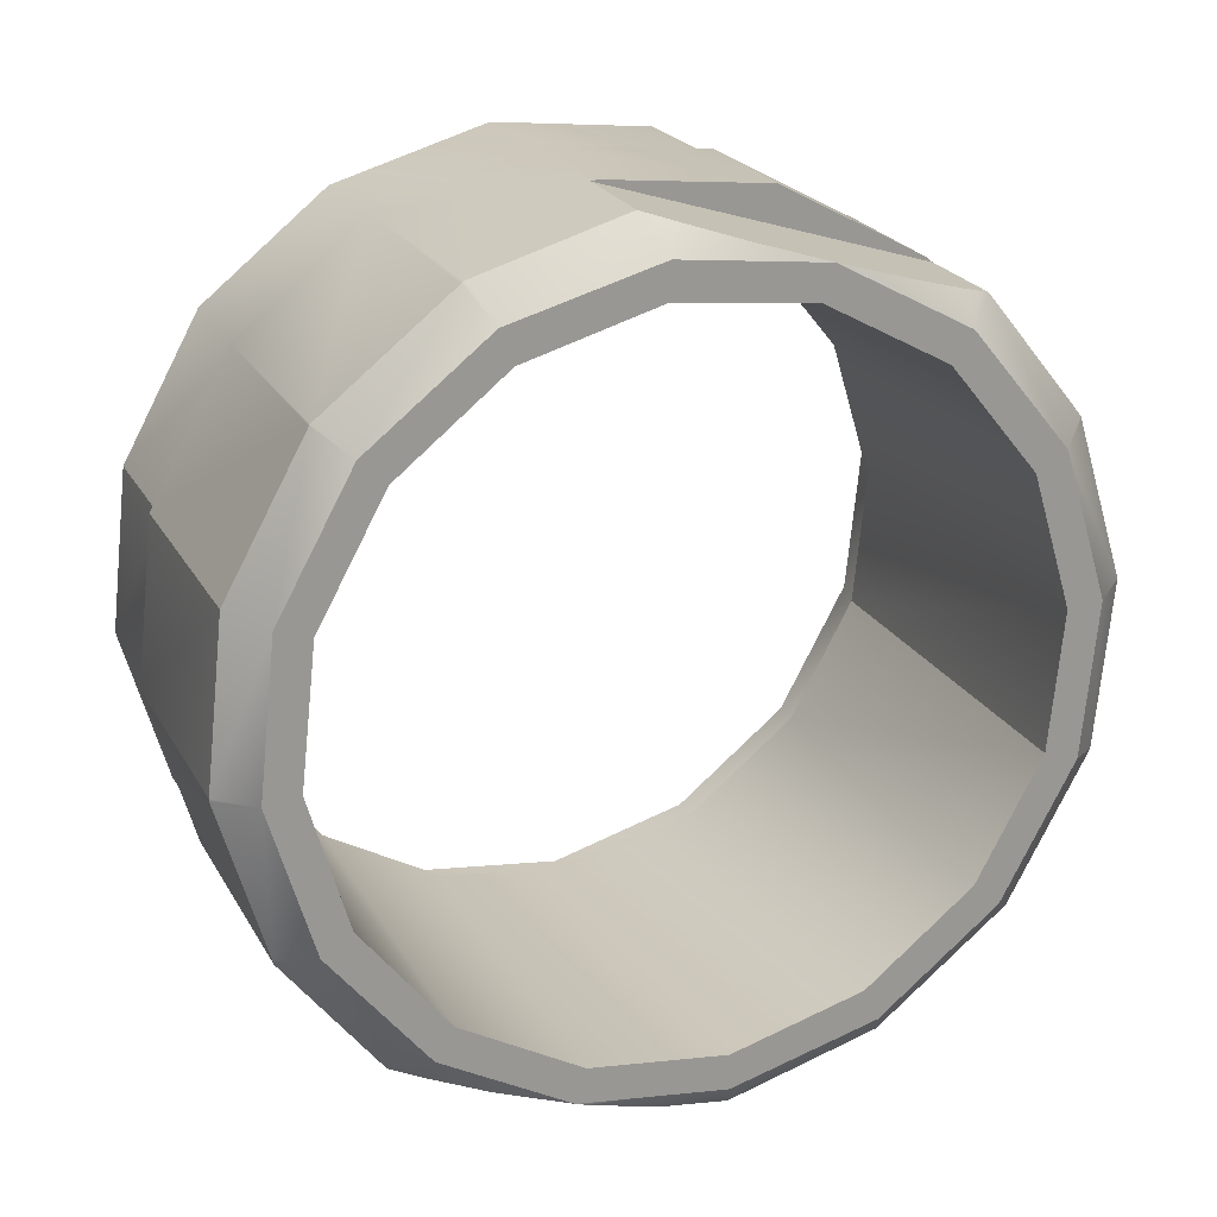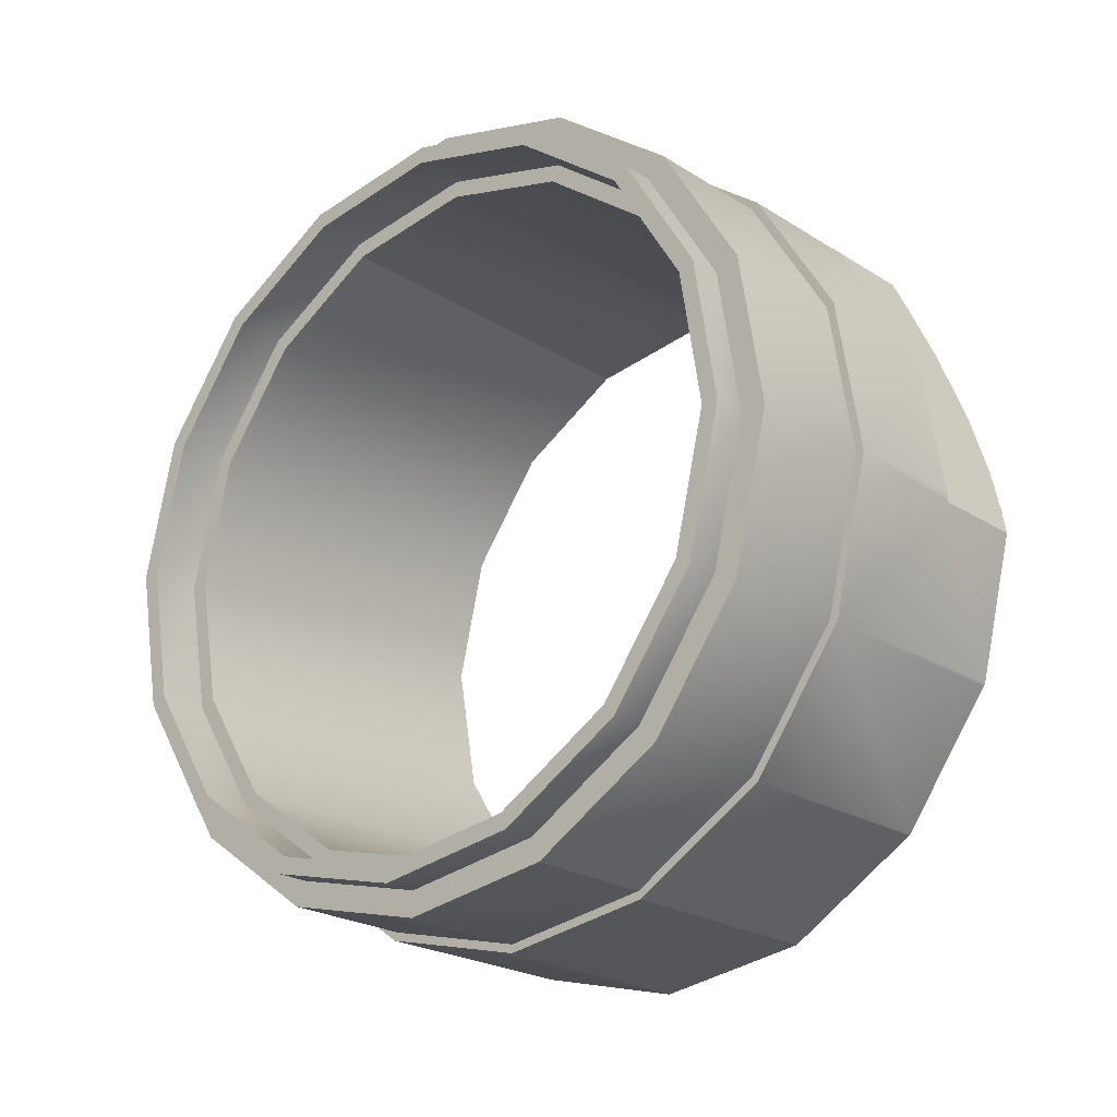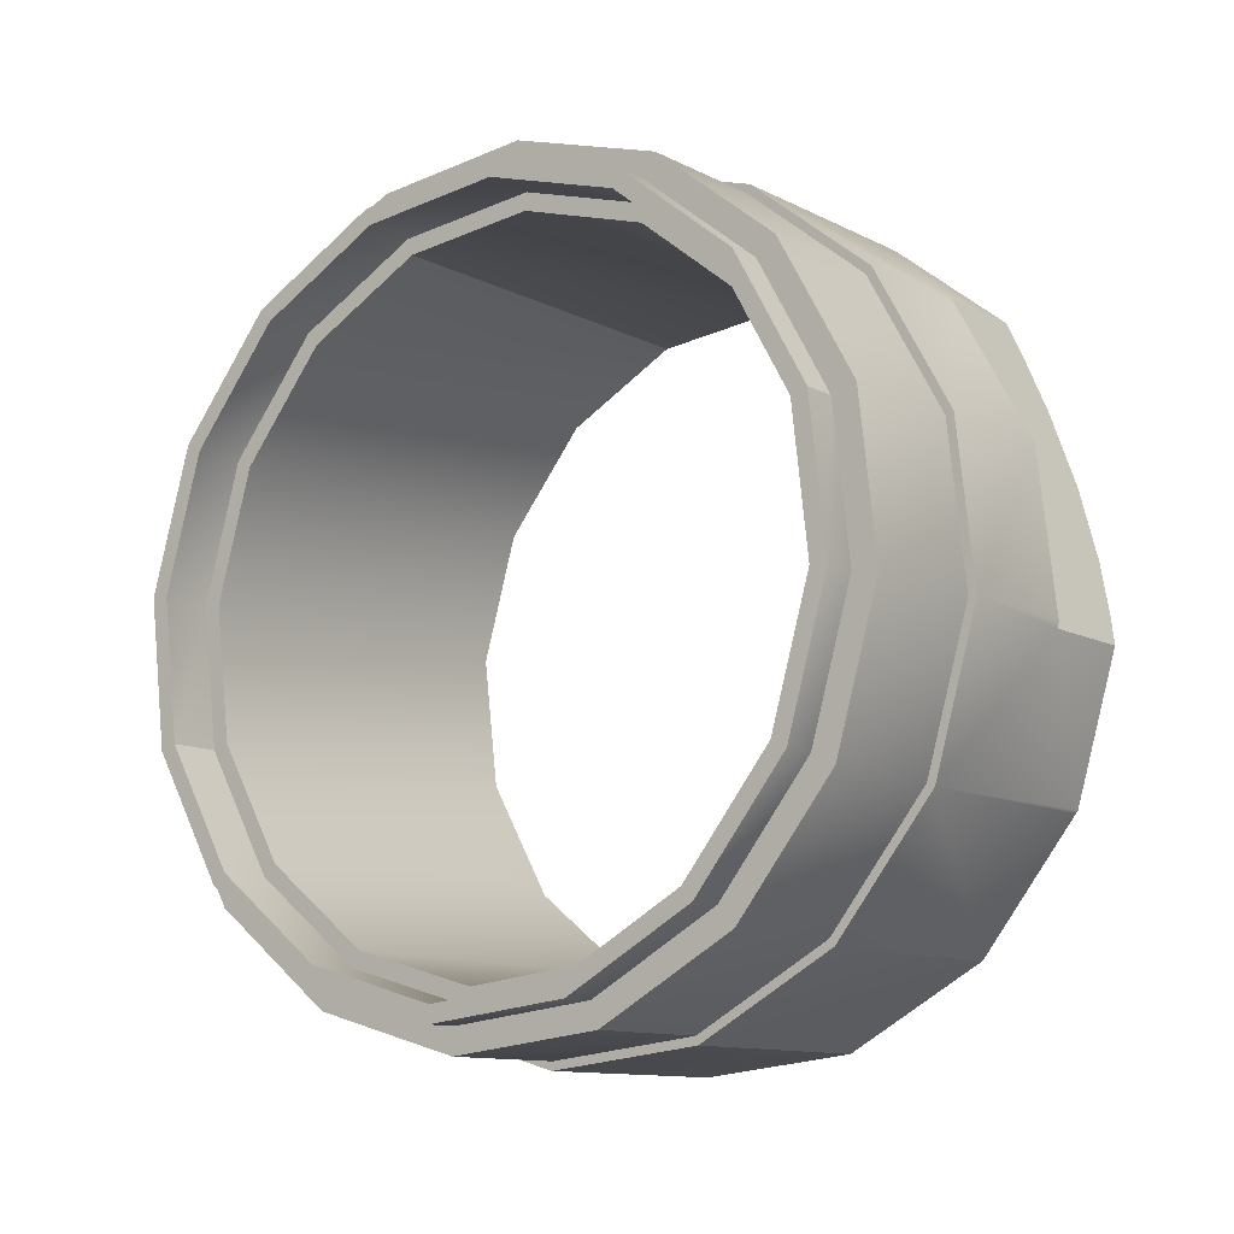
<metadata>
{"format":"obj","ext":"obj","renderer":"f3d","projection":"perspective","resolution":1024,"background":"white","views":[{"elev":-75.0,"azim":-106.1,"up":"+Y"},{"elev":-51.3,"azim":-134.9,"up":"+Z"},{"elev":-38.7,"azim":-139.3,"up":"+Z"}]}
</metadata>
<code>
o Group3/mesh3/mesh3-geometry#mesh3-geometry
v -0.08966 0.03774 0.7066
v -0.08966 0.06735 0.7799
v -0.09037 0.03837 0.7081
v -0.08966 0.0425 0.787
v -0.09037 0.06672 0.7783
v -0.09037 0.06893 0.6958
v -0.08966 0.03938 0.7836
v -0.08966 0.04443 0.7891
v -0.06894 0.1093 0.7957
v -0.0979 0.05255 0.7432
v -0.06894 0.05691 0.666
v -0.08966 0.01482 0.7158
v -0.083 0.03476 0.7872
v -0.06927 0.05569 0.817
v -0.09037 0.09728 0.766
v -0.0979 0.0831 0.7309
v -0.06959 0.003684 0.6883
v -0.08847 0.06922 0.6965
v -0.08966 0.03059 0.7719
v -0.06341 0.04588 0.8147
v -0.06889 0.05579 0.8172
v -0.06748 0.1087 0.7943
v -0.06884 0.003492 0.6878
v -0.09584 0.0831 0.7309
v -0.06748 0.05746 0.6674
v -0.06371 -0.001793 0.6967
v -0.08966 0.01494 0.7195
v -0.08966 0.02199 0.7556
v -0.07515 0.0338 0.7848
v -0.03708 0.06381 0.8371
v -0.08847 0.09698 0.7652
v -0.03607 0.1166 0.8138
v -0.03729 -0.004525 0.6679
v -0.08847 0.09978 0.6842
v -0.03686 0.04888 0.6462
v -0.06748 0.08802 0.6551
v -0.08324 0.009439 0.7245
v -0.08142 0.02199 0.7556
v -0.05729 0.04381 0.8096
v -0.03686 0.1173 0.8156
v -0.08847 0.1275 0.7529
v -0.06748 0.1393 0.782
v -0.0341 -0.009319 0.6781
v -0.09584 0.1137 0.7185
v -0.03607 0.0496 0.6479
v -0.03607 0.08015 0.6356
v -0.05729 0.000162 0.7015
v -0.08966 0.01505 0.7233
v -0.07515 0.01018 0.7263
v -0.07515 0.1217 0.7493
v -0.03391 0.05332 0.8331
v -0.05729 0.1317 0.7741
v -0.03685 0.06383 0.8371
v -0.03607 0.1472 0.8015
v 0.000975 0.1194 0.8206
v -0.03684 -0.004559 0.6679
v -0.03056 -0.006529 0.685
v -0.08276 0.1007 0.6864
v -0.08966 0.1137 0.7185
v 0.000975 0.04606 0.6392
v -0.06311 0.08965 0.6591
v -0.08966 0.01681 0.7378
v -0.08142 0.1098 0.7201
v -0.03056 0.0505 0.8261
v -0.03056 0.1384 0.7906
v 0.000975 0.06667 0.8441
v -0.08276 0.1267 0.7507
v -0.06311 0.1377 0.7779
v -0.03371 0.145 0.7962
v 0.000975 0.1201 0.8225
v 0.000975 -0.01196 0.6715
v 0.000975 -0.008878 0.6792
v 0.000975 0.04684 0.6411
v 0.000975 0.07739 0.6288
v -0.03371 0.08229 0.6409
v -0.07515 0.09803 0.6908
v -0.05729 0.08802 0.666
v -0.07895 0.1222 0.7508
v -0.08554 0.1098 0.7201
v 0.000975 0.05594 0.8396
v -0.0602 0.1328 0.7768
v 0.000975 0.1476 0.8026
v 0.000975 0.1499 0.8083
v 0.03802 0.1166 0.8138
v 0.000975 -0.007412 0.6608
v -0.03056 0.08132 0.6495
v -0.08276 0.1083 0.6833
v -0.06311 0.09729 0.656
v -0.08966 0.1213 0.7154
v 0.03881 0.04888 0.6462
v -0.03371 0.08993 0.6378
v -0.07895 0.09744 0.6894
v 0.000975 0.05285 0.832
v 0.000975 0.1407 0.7965
v -0.03213 0.1398 0.7942
v 0.0388 0.06383 0.8371
v -0.08276 0.1343 0.7476
v -0.06311 0.1453 0.7749
v -0.03371 0.1527 0.7931
v 0.03881 0.1173 0.8156
v 0.03251 -0.006529 0.685
v 0.03879 -0.004559 0.6679
v 0.000975 0.07898 0.6437
v 0.03802 0.08015 0.6356
v 0.03802 0.0496 0.6479
v 0.000975 0.07971 0.6345
v 0.000975 0.08735 0.6314
v -0.0602 0.08693 0.6633
v -0.03213 0.0799 0.646
v -0.07895 0.1337 0.7461
v -0.0602 0.1442 0.7722
v -0.08554 0.1213 0.7154
v 0.03586 0.05332 0.8331
v -0.03213 0.1512 0.7895
v 0.000975 0.1553 0.7995
v 0.03566 0.145 0.7962
v 0.03802 0.1472 0.8015
v 0.06943 0.1087 0.7943
v 0.03605 -0.009319 0.6781
v 0.000975 0.07743 0.6399
v -0.07895 0.1089 0.6847
v -0.0602 0.09838 0.6587
v 0.07089 0.05691 0.666
v -0.03213 0.09136 0.6413
v 0.03251 0.0505 0.8261
v 0.03251 0.1384 0.7906
v 0.000975 0.1422 0.8003
v 0.000975 0.1537 0.7956
v 0.07089 0.1093 0.7957
v 0.03924 -0.004525 0.6679
v 0.03251 0.08132 0.6495
v 0.05924 0.000162 0.7015
v 0.03408 0.0799 0.646
v 0.06943 0.08802 0.6551
v 0.03566 0.08229 0.6409
v 0.06943 0.05746 0.6674
v 0.03566 0.08993 0.6378
v 0.000975 0.08889 0.6352
v 0.03903 0.06381 0.8371
v 0.06536 0.04588 0.8147
v 0.03408 0.1512 0.7895
v 0.03566 0.1527 0.7931
v 0.06506 0.1377 0.7779
v 0.06943 0.1393 0.782
v 0.09042 0.09698 0.7652
v 0.06566 -0.001793 0.6967
v 0.07079 0.003492 0.6878
v 0.09232 0.06893 0.6958
v 0.07084 0.05579 0.8172
v 0.05924 0.1317 0.7741
v 0.05924 0.04381 0.8096
v 0.03408 0.1398 0.7942
v 0.09232 0.09728 0.766
v 0.06215 0.08693 0.6633
v 0.05924 0.08802 0.666
v 0.0771 0.01018 0.7263
v 0.03408 0.09136 0.6413
v 0.09042 0.09978 0.6842
v 0.06506 0.08965 0.6591
v 0.06506 0.09729 0.656
v 0.07154 0.003684 0.6883
v 0.09232 0.03837 0.7081
v 0.09042 0.06922 0.6965
v 0.07122 0.05569 0.817
v 0.08495 0.03476 0.7872
v 0.06215 0.1442 0.7722
v 0.06506 0.1453 0.7749
v 0.08471 0.1267 0.7507
v 0.09042 0.1275 0.7529
v 0.09779 0.0831 0.7309
v 0.09161 0.06735 0.7799
v 0.08519 0.009439 0.7245
v 0.09161 0.03774 0.7066
v 0.09985 0.0831 0.7309
v 0.06215 0.1328 0.7768
v 0.0771 0.1217 0.7493
v 0.09161 0.04443 0.7891
v 0.0771 0.0338 0.7848
v 0.09232 0.06672 0.7783
v 0.06215 0.09838 0.6587
v 0.0809 0.09744 0.6894
v 0.0771 0.09803 0.6908
v 0.08337 0.02199 0.7556
v 0.09161 0.01482 0.7158
v 0.08471 0.1007 0.6864
v 0.09779 0.1137 0.7185
v 0.08471 0.1083 0.6833
v 0.09985 0.05255 0.7432
v 0.09161 0.04268 0.787
v 0.09161 0.02199 0.7556
v 0.0809 0.1337 0.7461
v 0.08471 0.1343 0.7476
v 0.09161 0.1137 0.7185
v 0.09161 0.01494 0.7195
v 0.0809 0.1222 0.7508
v 0.08337 0.1098 0.7201
v 0.09161 0.03201 0.774
v 0.09161 0.02353 0.7591
v 0.0809 0.1089 0.6847
v 0.08749 0.1098 0.7201
v 0.09161 0.01681 0.7378
v 0.09161 0.01505 0.7233
v 0.09161 0.1213 0.7154
v 0.08749 0.1213 0.7154
f 1 2 3
f 3 2 1
f 1 4 2
f 2 4 1
f 2 5 3
f 3 5 2
f 6 1 3
f 3 1 6
f 1 7 4
f 4 7 1
f 2 4 8
f 8 4 2
f 5 2 9
f 9 2 5
f 5 10 3
f 3 10 5
f 11 1 6
f 6 1 11
f 6 3 10
f 10 3 6
f 1 12 7
f 7 12 1
f 7 13 4
f 4 13 7
f 4 13 8
f 8 13 4
f 2 8 14
f 14 8 2
f 2 14 9
f 9 14 2
f 15 5 9
f 9 5 15
f 16 10 5
f 5 10 16
f 11 17 1
f 1 17 11
f 11 6 18
f 18 6 11
f 6 10 16
f 16 10 6
f 17 12 1
f 1 12 17
f 12 19 7
f 7 19 12
f 19 13 7
f 7 13 19
f 20 8 13
f 13 8 20
f 14 8 20
f 20 8 14
f 9 14 21
f 21 14 9
f 16 5 15
f 15 5 16
f 22 15 9
f 9 15 22
f 11 23 17
f 17 23 11
f 18 6 24
f 24 6 18
f 25 11 18
f 18 11 25
f 6 16 24
f 24 16 6
f 26 12 17
f 17 12 26
f 12 27 19
f 19 27 12
f 13 19 28
f 28 19 13
f 20 13 29
f 29 13 20
f 21 14 20
f 20 14 21
f 9 21 30
f 30 21 9
f 31 16 15
f 15 16 31
f 22 31 15
f 15 31 22
f 32 22 9
f 9 22 32
f 11 33 23
f 23 33 11
f 26 17 23
f 23 17 26
f 34 18 24
f 24 18 34
f 35 11 25
f 25 11 35
f 36 25 18
f 18 25 36
f 31 24 16
f 16 24 31
f 26 37 12
f 12 37 26
f 37 27 12
f 12 27 37
f 27 28 19
f 19 28 27
f 38 13 28
f 28 13 38
f 29 13 38
f 38 13 29
f 39 20 29
f 29 20 39
f 30 21 20
f 20 21 30
f 40 9 30
f 30 9 40
f 41 31 22
f 22 31 41
f 42 22 32
f 32 22 42
f 32 9 40
f 40 9 32
f 11 35 33
f 33 35 11
f 43 23 33
f 33 23 43
f 43 26 23
f 23 26 43
f 36 18 34
f 34 18 36
f 34 24 44
f 44 24 34
f 45 35 25
f 25 35 45
f 36 46 25
f 25 46 36
f 44 24 31
f 31 24 44
f 47 37 26
f 26 37 47
f 37 48 27
f 27 48 37
f 27 48 28
f 28 48 27
f 49 38 28
f 28 38 49
f 50 29 38
f 38 29 50
f 51 20 39
f 39 20 51
f 52 39 29
f 29 39 52
f 30 20 51
f 51 20 30
f 40 30 53
f 53 30 40
f 44 31 41
f 41 31 44
f 41 22 42
f 42 22 41
f 54 42 32
f 32 42 54
f 55 32 40
f 40 32 55
f 35 56 33
f 33 56 35
f 43 33 56
f 56 33 43
f 57 26 43
f 43 26 57
f 36 34 58
f 58 34 36
f 34 44 59
f 59 44 34
f 60 35 45
f 45 35 60
f 46 45 25
f 25 45 46
f 46 36 61
f 61 36 46
f 47 49 37
f 37 49 47
f 57 47 26
f 26 47 57
f 37 62 48
f 48 62 37
f 48 62 28
f 28 62 48
f 63 38 49
f 49 38 63
f 49 28 37
f 37 28 49
f 50 52 29
f 29 52 50
f 63 50 38
f 38 50 63
f 64 51 39
f 39 51 64
f 65 39 52
f 52 39 65
f 53 30 51
f 51 30 53
f 40 53 66
f 66 53 40
f 67 44 41
f 41 44 67
f 68 41 42
f 42 41 68
f 69 42 54
f 54 42 69
f 54 32 55
f 55 32 54
f 70 55 40
f 40 55 70
f 35 60 56
f 56 60 35
f 71 43 56
f 56 43 71
f 72 57 43
f 43 57 72
f 58 34 59
f 59 34 58
f 61 36 58
f 58 36 61
f 67 59 44
f 44 59 67
f 60 45 73
f 73 45 60
f 46 74 45
f 45 74 46
f 75 46 61
f 61 46 75
f 76 49 47
f 47 49 76
f 77 47 57
f 57 47 77
f 37 28 62
f 62 28 37
f 76 63 49
f 49 63 76
f 52 50 78
f 78 50 52
f 50 63 79
f 79 63 50
f 80 51 64
f 64 51 80
f 65 64 39
f 39 64 65
f 65 52 81
f 81 52 65
f 66 53 51
f 51 53 66
f 70 40 66
f 66 40 70
f 68 67 41
f 41 67 68
f 69 68 42
f 42 68 69
f 82 69 54
f 54 69 82
f 83 54 55
f 55 54 83
f 84 55 70
f 70 55 84
f 60 85 56
f 56 85 60
f 71 72 43
f 43 72 71
f 71 56 85
f 85 56 71
f 86 57 72
f 72 57 86
f 87 58 59
f 59 58 87
f 88 61 58
f 58 61 88
f 89 59 67
f 67 59 89
f 74 73 45
f 45 73 74
f 90 60 73
f 73 60 90
f 74 46 75
f 75 46 74
f 91 75 61
f 61 75 91
f 77 76 47
f 47 76 77
f 77 57 86
f 86 57 77
f 76 92 63
f 63 92 76
f 50 79 78
f 78 79 50
f 52 78 81
f 81 78 52
f 92 79 63
f 63 79 92
f 66 51 80
f 80 51 66
f 93 80 64
f 64 80 93
f 94 64 65
f 65 64 94
f 65 81 95
f 95 81 65
f 70 66 96
f 96 66 70
f 97 67 68
f 68 67 97
f 98 68 69
f 69 68 98
f 99 69 82
f 82 69 99
f 83 82 54
f 54 82 83
f 83 55 84
f 84 55 83
f 100 84 70
f 70 84 100
f 90 85 60
f 60 85 90
f 101 72 71
f 71 72 101
f 102 71 85
f 85 71 102
f 86 72 103
f 103 72 86
f 88 58 87
f 87 58 88
f 87 59 89
f 89 59 87
f 88 91 61
f 61 91 88
f 89 67 97
f 97 67 89
f 104 73 74
f 74 73 104
f 90 73 105
f 105 73 90
f 74 75 106
f 106 75 74
f 91 107 75
f 75 107 91
f 77 108 76
f 76 108 77
f 86 109 77
f 77 109 86
f 108 92 76
f 76 92 108
f 79 110 78
f 78 110 79
f 78 111 81
f 81 111 78
f 92 112 79
f 79 112 92
f 66 80 96
f 96 80 66
f 113 80 93
f 93 80 113
f 94 93 64
f 64 93 94
f 94 65 95
f 95 65 94
f 114 95 81
f 81 95 114
f 70 96 100
f 100 96 70
f 97 68 98
f 98 68 97
f 99 98 69
f 69 98 99
f 115 99 82
f 82 99 115
f 116 82 83
f 83 82 116
f 83 84 117
f 117 84 83
f 118 84 100
f 100 84 118
f 90 102 85
f 85 102 90
f 103 72 101
f 101 72 103
f 119 101 71
f 71 101 119
f 102 119 71
f 71 119 102
f 103 120 86
f 86 120 103
f 88 87 121
f 121 87 88
f 87 89 112
f 112 89 87
f 91 88 122
f 122 88 91
f 110 89 97
f 97 89 110
f 104 105 73
f 73 105 104
f 104 74 106
f 106 74 104
f 123 90 105
f 105 90 123
f 107 106 75
f 75 106 107
f 107 91 124
f 124 91 107
f 109 108 77
f 77 108 109
f 120 109 86
f 86 109 120
f 108 121 92
f 92 121 108
f 112 110 79
f 79 110 112
f 110 111 78
f 78 111 110
f 114 81 111
f 111 81 114
f 121 112 92
f 92 112 121
f 96 80 113
f 113 80 96
f 113 93 125
f 125 93 113
f 94 126 93
f 93 126 94
f 94 95 127
f 127 95 94
f 128 95 114
f 114 95 128
f 100 96 129
f 129 96 100
f 111 97 98
f 98 97 111
f 114 98 99
f 99 98 114
f 128 99 115
f 115 99 128
f 115 82 116
f 116 82 115
f 117 116 83
f 83 116 117
f 117 84 118
f 118 84 117
f 129 118 100
f 100 118 129
f 90 130 102
f 102 130 90
f 131 103 101
f 101 103 131
f 132 101 119
f 119 101 132
f 130 119 102
f 102 119 130
f 133 120 103
f 103 120 133
f 121 87 112
f 112 87 121
f 122 88 121
f 121 88 122
f 110 112 89
f 89 112 110
f 124 91 122
f 122 91 124
f 111 110 97
f 97 110 111
f 134 105 104
f 104 105 134
f 104 106 135
f 135 106 104
f 123 130 90
f 90 130 123
f 123 105 136
f 136 105 123
f 137 106 107
f 107 106 137
f 138 107 124
f 124 107 138
f 122 108 109
f 109 108 122
f 124 109 120
f 120 109 124
f 122 121 108
f 108 121 122
f 114 111 98
f 98 111 114
f 96 113 139
f 139 113 96
f 126 125 93
f 93 125 126
f 140 113 125
f 125 113 140
f 126 94 127
f 127 94 126
f 128 127 95
f 95 127 128
f 128 114 99
f 99 114 128
f 129 96 139
f 139 96 129
f 141 128 115
f 115 128 141
f 115 116 142
f 142 116 115
f 143 116 117
f 117 116 143
f 117 118 144
f 144 118 117
f 145 118 129
f 129 118 145
f 133 103 131
f 131 103 133
f 131 101 132
f 132 101 131
f 146 132 119
f 119 132 146
f 147 119 130
f 130 119 147
f 138 120 133
f 133 120 138
f 122 109 124
f 124 109 122
f 134 136 105
f 105 136 134
f 134 104 135
f 135 104 134
f 137 135 106
f 106 135 137
f 123 147 130
f 130 147 123
f 148 123 136
f 136 123 148
f 137 107 138
f 138 107 137
f 124 120 138
f 138 120 124
f 139 113 149
f 149 113 139
f 126 150 125
f 125 150 126
f 149 113 140
f 140 113 149
f 140 125 151
f 151 125 140
f 152 126 127
f 127 126 152
f 128 141 127
f 127 141 128
f 129 139 149
f 149 139 129
f 142 141 115
f 115 141 142
f 142 116 143
f 143 116 142
f 144 143 117
f 117 143 144
f 145 144 118
f 118 144 145
f 153 145 129
f 129 145 153
f 154 133 131
f 131 133 154
f 155 131 132
f 132 131 155
f 156 132 146
f 146 132 156
f 147 146 119
f 119 146 147
f 157 138 133
f 133 138 157
f 134 158 136
f 136 158 134
f 134 135 159
f 159 135 134
f 160 135 137
f 137 135 160
f 123 161 147
f 147 161 123
f 123 148 162
f 162 148 123
f 148 136 163
f 163 136 148
f 137 138 157
f 157 138 137
f 150 126 152
f 152 126 150
f 150 151 125
f 125 151 150
f 149 140 164
f 164 140 149
f 165 140 151
f 151 140 165
f 141 152 127
f 127 152 141
f 129 149 164
f 164 149 129
f 166 141 142
f 142 141 166
f 142 143 167
f 167 143 142
f 168 143 144
f 144 143 168
f 169 144 145
f 145 144 169
f 170 145 153
f 153 145 170
f 153 129 171
f 171 129 153
f 157 133 154
f 154 133 157
f 154 131 155
f 155 131 154
f 155 132 156
f 156 132 155
f 172 156 146
f 146 156 172
f 161 146 147
f 147 146 161
f 158 134 159
f 159 134 158
f 136 158 163
f 163 158 136
f 160 159 135
f 135 159 160
f 160 137 157
f 157 137 160
f 123 173 161
f 161 173 123
f 148 174 162
f 162 174 148
f 123 162 173
f 173 162 123
f 174 148 163
f 163 148 174
f 175 150 152
f 152 150 175
f 176 151 150
f 150 151 176
f 164 140 177
f 177 140 164
f 140 165 177
f 177 165 140
f 165 151 178
f 178 151 165
f 141 166 152
f 152 166 141
f 171 129 164
f 164 129 171
f 167 166 142
f 142 166 167
f 168 167 143
f 143 167 168
f 169 168 144
f 144 168 169
f 170 169 145
f 145 169 170
f 174 170 153
f 153 170 174
f 153 171 179
f 179 171 153
f 180 157 154
f 154 157 180
f 181 154 155
f 155 154 181
f 155 156 182
f 182 156 155
f 172 183 156
f 156 183 172
f 184 172 146
f 146 172 184
f 184 146 161
f 161 146 184
f 158 159 185
f 185 159 158
f 158 186 163
f 163 186 158
f 160 187 159
f 159 187 160
f 160 157 180
f 180 157 160
f 161 173 184
f 184 173 161
f 162 174 188
f 188 174 162
f 162 171 173
f 173 171 162
f 174 163 170
f 170 163 174
f 176 150 175
f 175 150 176
f 166 175 152
f 152 175 166
f 176 178 151
f 151 178 176
f 171 164 177
f 177 164 171
f 189 177 165
f 165 177 189
f 190 165 178
f 178 165 190
f 191 166 167
f 167 166 191
f 192 167 168
f 168 167 192
f 193 168 169
f 169 168 193
f 186 169 170
f 170 169 186
f 174 153 188
f 188 153 174
f 179 171 162
f 162 171 179
f 188 153 179
f 179 153 188
f 180 154 181
f 181 154 180
f 181 155 182
f 182 155 181
f 182 156 183
f 183 156 182
f 190 183 172
f 172 183 190
f 194 172 184
f 184 172 194
f 159 187 185
f 185 187 159
f 186 158 185
f 185 158 186
f 163 186 170
f 170 186 163
f 187 160 180
f 180 160 187
f 173 194 184
f 184 194 173
f 188 179 162
f 162 179 188
f 173 171 194
f 194 171 173
f 195 176 175
f 175 176 195
f 191 175 166
f 166 175 191
f 196 178 176
f 176 178 196
f 171 177 189
f 189 177 171
f 197 189 165
f 165 189 197
f 198 165 190
f 190 165 198
f 190 178 183
f 183 178 190
f 192 191 167
f 167 191 192
f 193 192 168
f 168 192 193
f 186 193 169
f 169 193 186
f 180 181 199
f 199 181 180
f 200 181 182
f 182 181 200
f 182 183 196
f 196 183 182
f 190 172 201
f 201 172 190
f 202 172 194
f 194 172 202
f 187 203 185
f 185 203 187
f 186 185 193
f 193 185 186
f 187 180 199
f 199 180 187
f 194 171 202
f 202 171 194
f 196 176 195
f 195 176 196
f 191 195 175
f 175 195 191
f 196 183 178
f 178 183 196
f 202 171 189
f 189 171 202
f 201 189 197
f 197 189 201
f 197 165 198
f 198 165 197
f 190 197 198
f 198 197 190
f 204 191 192
f 192 191 204
f 203 192 193
f 193 192 203
f 199 181 200
f 200 181 199
f 200 182 196
f 196 182 200
f 201 172 202
f 202 172 201
f 201 197 190
f 190 197 201
f 203 187 199
f 199 187 203
f 185 203 193
f 193 203 185
f 200 196 195
f 195 196 200
f 204 195 191
f 191 195 204
f 202 189 201
f 201 189 202
f 203 204 192
f 192 204 203
f 199 200 204
f 204 200 199
f 203 199 204
f 204 199 203
f 204 200 195
f 195 200 204

</code>
